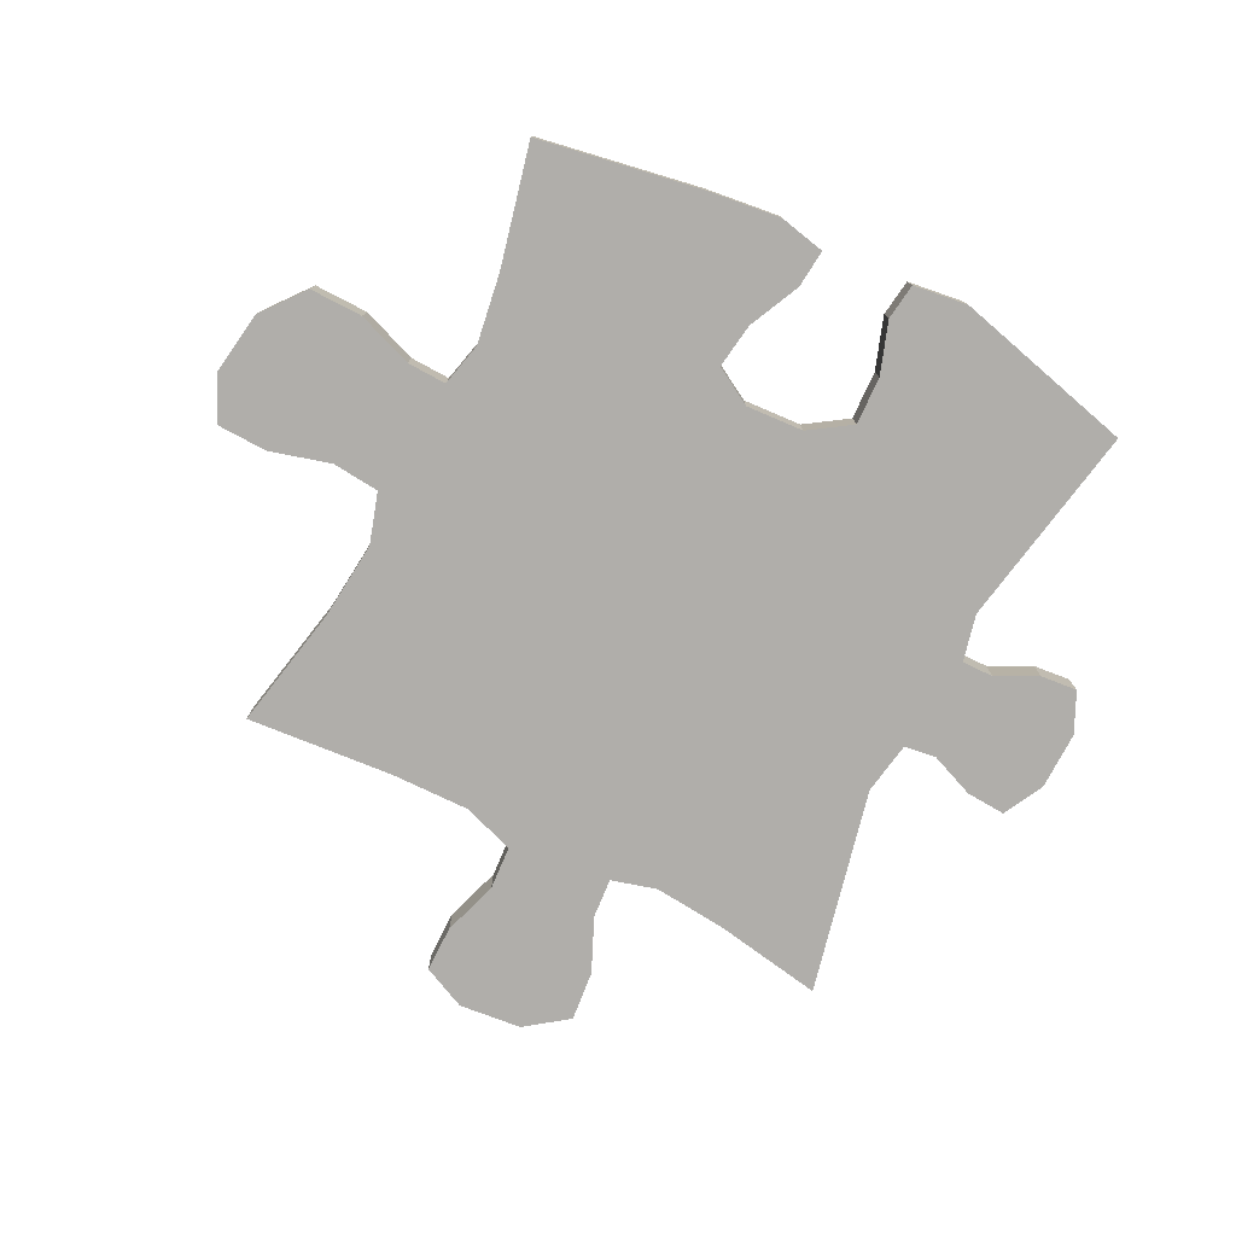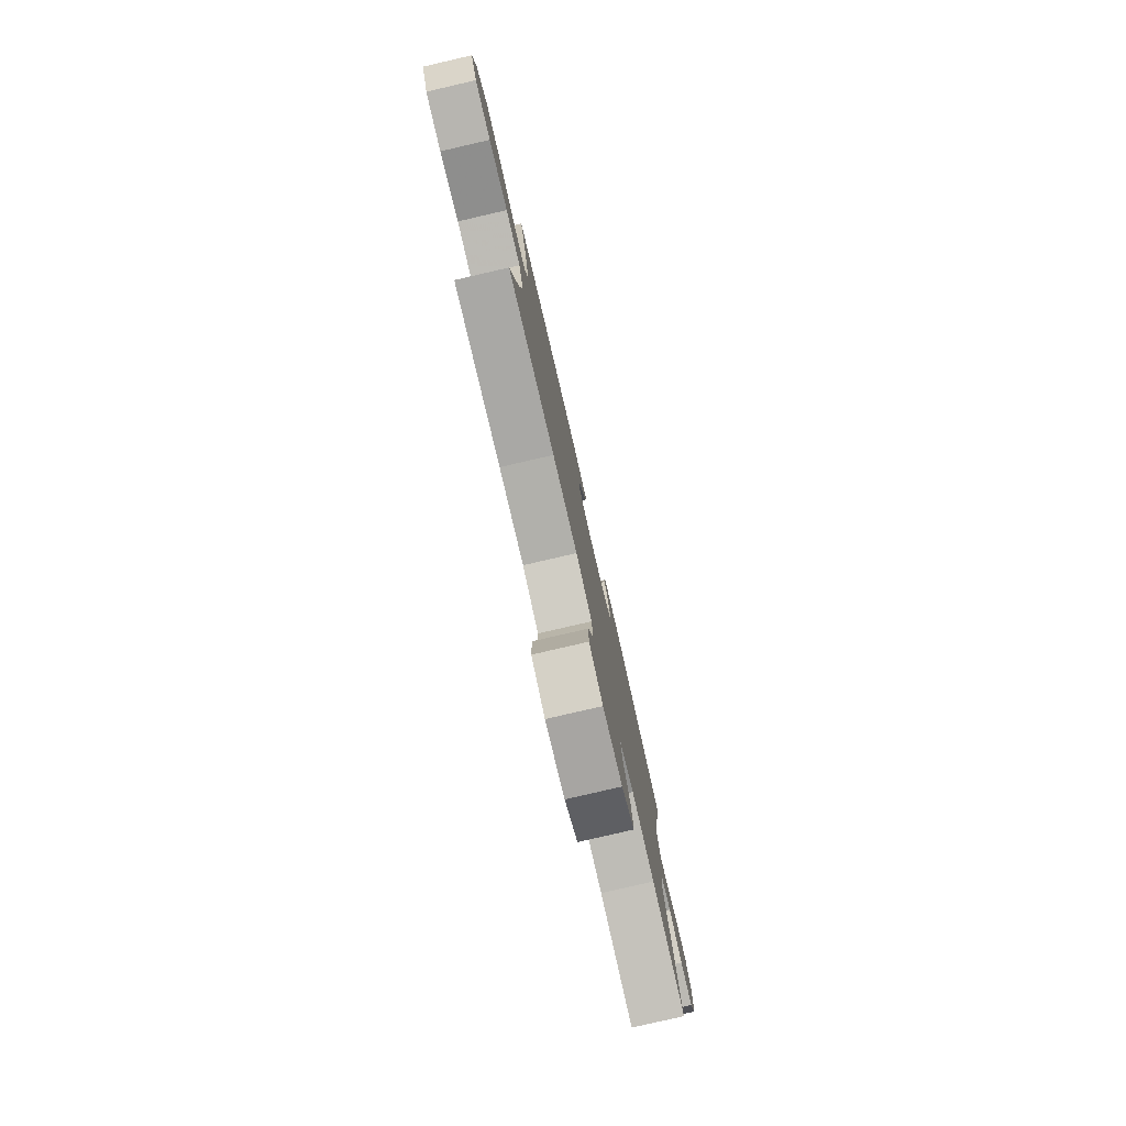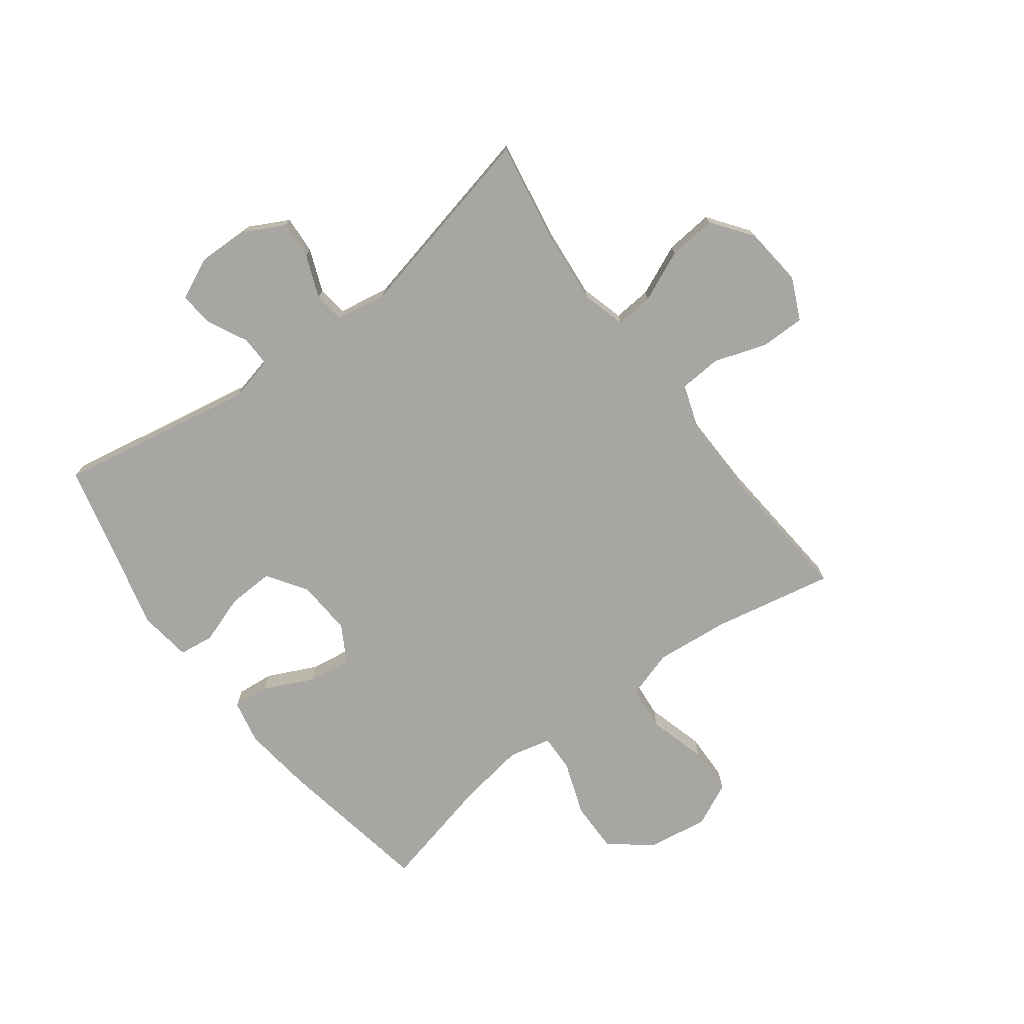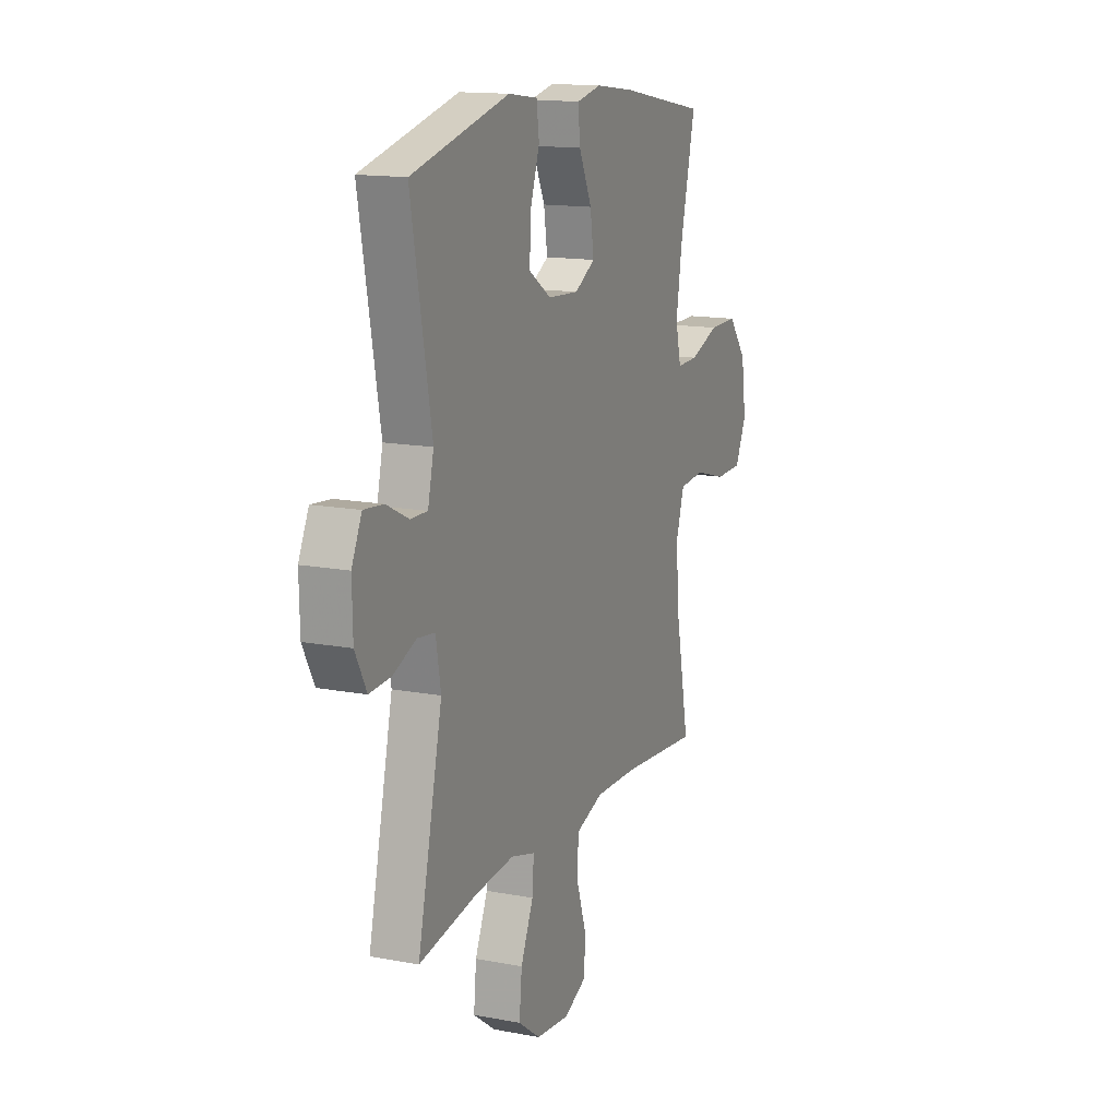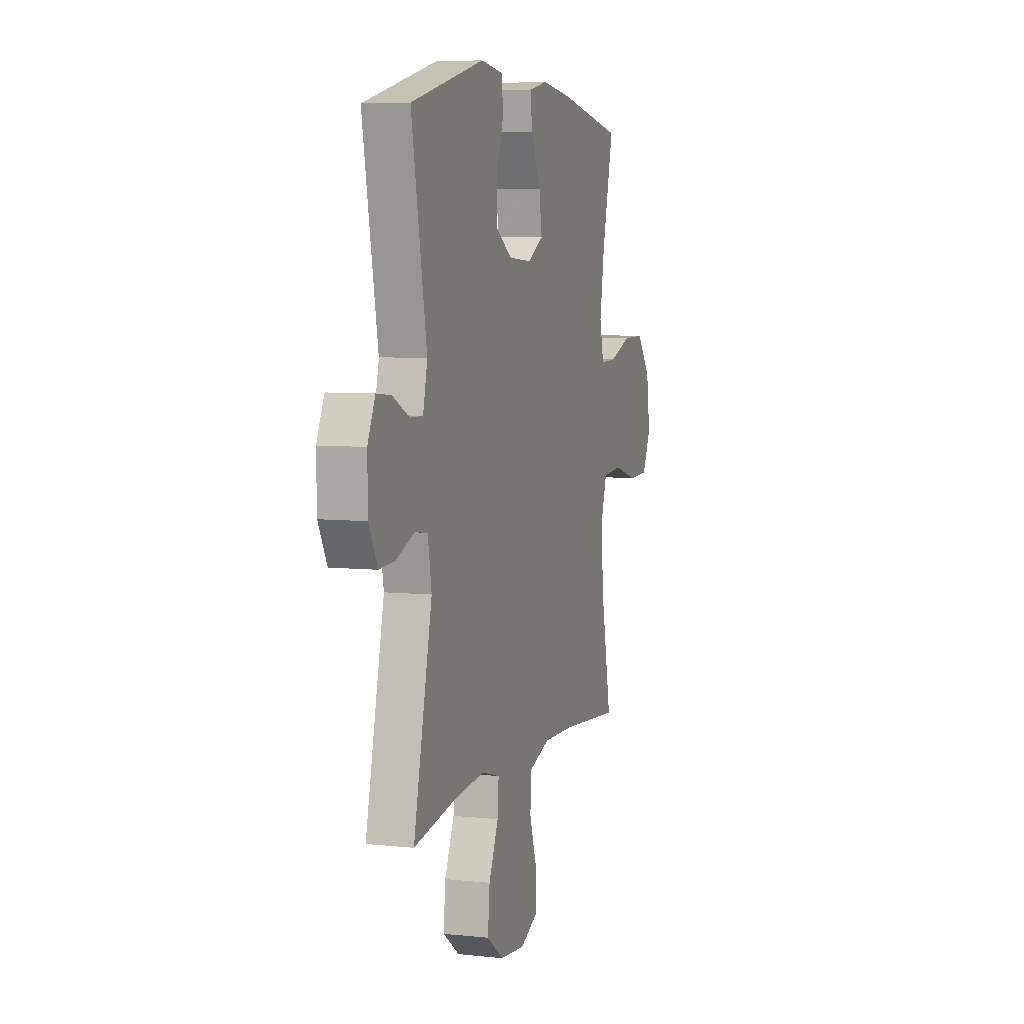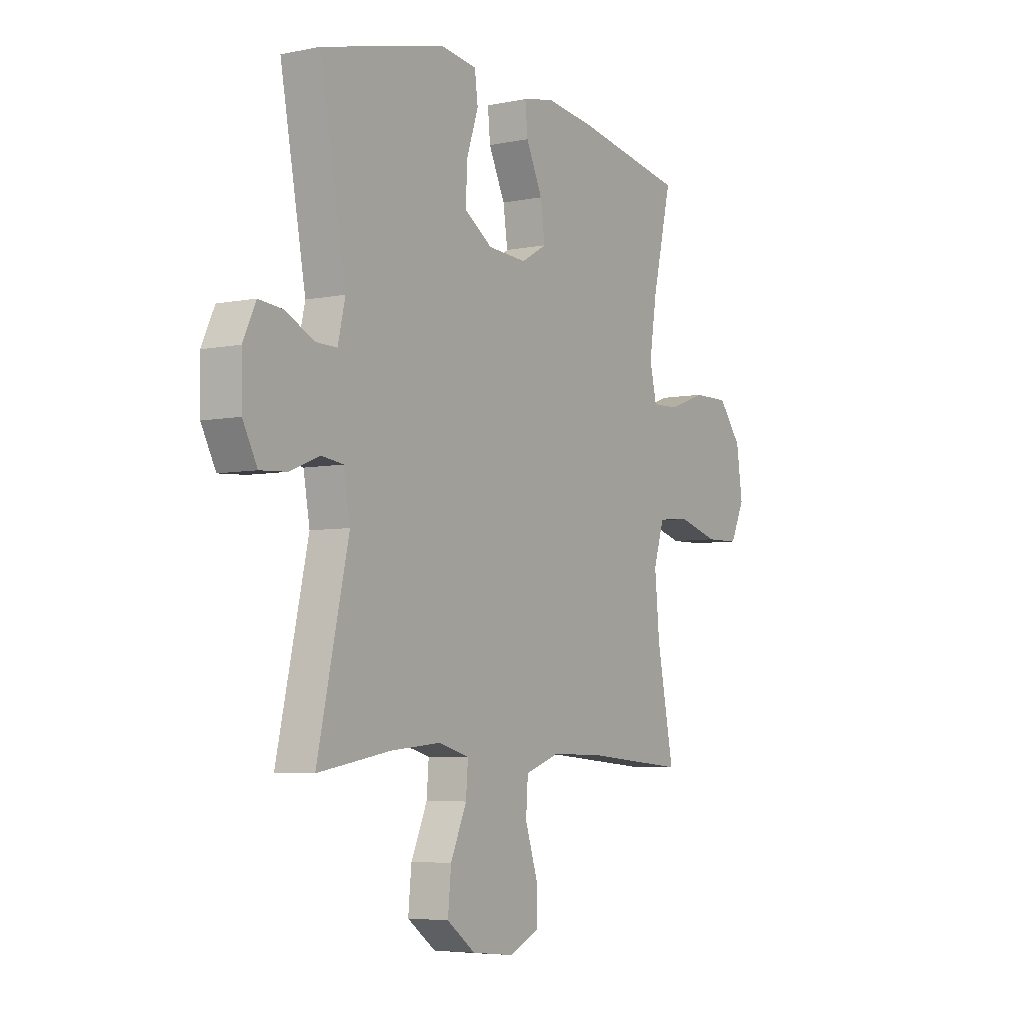
<metadata>
{"format":"obj","ext":"obj","renderer":"f3d","projection":"perspective","resolution":1024,"background":"white","views":[{"elev":-77.7,"azim":-26.8,"up":"+Y"},{"elev":-79.7,"azim":-77.0,"up":"+Z"},{"elev":-74.1,"azim":126.8,"up":"+Y"},{"elev":14.5,"azim":112.5,"up":"+Z"},{"elev":6.4,"azim":107.6,"up":"+Z"},{"elev":-5.4,"azim":122.3,"up":"+Z"}]}
</metadata>
<code>
v 0.5 0.07 -0.5
v 0.322 0.07 -0.47
v 0.201 0.07 -0.459
v 0.126 0.07 -0.48
v 0.131 0.07 -0.545
v 0.17 0.07 -0.633
v 0.178 0.07 -0.715
v 0.109 0.07 -0.766
v 0.006 0.07 -0.777
v -0.066 0.07 -0.744
v -0.066 0.07 -0.668
v -0.036 0.07 -0.577
v -0.041 0.07 -0.505
v -0.126 0.07 -0.476
v -0.256 0.07 -0.479
v -0.5 0.07 -0.5
v -0.459 0.07 -0.292
v -0.447 0.07 -0.165
v -0.473 0.07 -0.082
v -0.551 0.07 -0.075
v -0.651 0.07 -0.103
v -0.734 0.07 -0.101
v -0.769 0.07 -0.027
v -0.754 0.07 0.077
v -0.697 0.07 0.149
v -0.609 0.07 0.148
v -0.517 0.07 0.115
v -0.452 0.07 0.113
v -0.435 0.07 0.186
v -0.453 0.07 0.301
v -0.5 0.07 0.5
v -0.232 0.07 0.548
v -0.111 0.07 0.563
v -0.035 0.07 0.547
v -0.041 0.07 0.484
v -0.081 0.07 0.399
v -0.092 0.07 0.324
v -0.029 0.07 0.288
v 0.066 0.07 0.294
v 0.134 0.07 0.339
v 0.131 0.07 0.418
v 0.102 0.07 0.503
v 0.11 0.07 0.563
v 0.2 0.07 0.575
v 0.5 0.07 0.5
v 0.438 0.07 0.162
v 0.456 0.07 0.085
v 0.508 0.07 0.086
v 0.576 0.07 0.12
v 0.636 0.07 0.126
v 0.667 0.07 0.06
v 0.665 0.07 -0.035
v 0.63 0.07 -0.102
v 0.565 0.07 -0.098
v 0.492 0.07 -0.069
v 0.439 0.07 -0.076
v 0.424 0.07 -0.163
v 0.5 0 -0.5
v 0.322 0 -0.47
v 0.201 0 -0.459
v 0.126 0 -0.48
v 0.131 0 -0.545
v 0.17 0 -0.633
v 0.178 0 -0.715
v 0.109 0 -0.766
v 0.006 0 -0.777
v -0.066 0 -0.744
v -0.066 0 -0.668
v -0.036 0 -0.577
v -0.041 0 -0.505
v -0.126 0 -0.476
v -0.256 0 -0.479
v -0.5 0 -0.5
v -0.459 0 -0.292
v -0.447 0 -0.165
v -0.473 0 -0.082
v -0.551 0 -0.075
v -0.651 0 -0.103
v -0.734 0 -0.101
v -0.769 0 -0.027
v -0.754 0 0.077
v -0.697 0 0.149
v -0.609 0 0.148
v -0.517 0 0.115
v -0.452 0 0.113
v -0.435 0 0.186
v -0.453 0 0.301
v -0.5 0 0.5
v -0.232 0 0.548
v -0.111 0 0.563
v -0.035 0 0.547
v -0.041 0 0.484
v -0.081 0 0.399
v -0.092 0 0.324
v -0.029 0 0.288
v 0.066 0 0.294
v 0.134 0 0.339
v 0.131 0 0.418
v 0.102 0 0.503
v 0.11 0 0.563
v 0.2 0 0.575
v 0.5 0 0.5
v 0.438 0 0.162
v 0.456 0 0.085
v 0.508 0 0.086
v 0.576 0 0.12
v 0.636 0 0.126
v 0.667 0 0.06
v 0.665 0 -0.035
v 0.63 0 -0.102
v 0.565 0 -0.098
v 0.492 0 -0.069
v 0.439 0 -0.076
v 0.424 0 -0.163
f 52 53 54 55
f 52 55 56
f 51 52 56
f 48 49 50 51
f 47 48 51 56
f 46 47 56 57
f 44 45 46
f 41 42 43 44
f 40 41 44 46
f 39 40 46 57
f 33 34 35 36
f 33 36 37
f 30 31 32 33
f 29 30 33 37
f 28 29 37 38
f 24 25 26 27
f 24 27 28
f 23 24 28
f 20 21 22 23
f 19 20 23 28
f 18 19 28 38
f 15 16 17
f 14 15 17 18
f 13 14 18 38
f 9 10 11 12
f 5 6 7 8
f 4 5 8 9
f 39 57 1 2
f 38 39 2 3
f 13 38 3 4
f 4 9 12 13
f 112 111 110 109
f 113 112 109
f 113 109 108
f 108 107 106 105
f 113 108 105 104
f 114 113 104 103
f 103 102 101
f 101 100 99 98
f 103 101 98 97
f 114 103 97 96
f 93 92 91 90
f 94 93 90
f 90 89 88 87
f 94 90 87 86
f 95 94 86 85
f 84 83 82 81
f 85 84 81
f 85 81 80
f 80 79 78 77
f 85 80 77 76
f 95 85 76 75
f 74 73 72
f 75 74 72 71
f 95 75 71 70
f 69 68 67 66
f 65 64 63 62
f 66 65 62 61
f 59 58 114 96
f 60 59 96 95
f 61 60 95 70
f 70 69 66 61
f 1 58 59 2
f 2 59 60 3
f 3 60 61 4
f 4 61 62 5
f 5 62 63 6
f 6 63 64 7
f 7 64 65 8
f 8 65 66 9
f 9 66 67 10
f 10 67 68 11
f 11 68 69 12
f 12 69 70 13
f 13 70 71 14
f 14 71 72 15
f 15 72 73 16
f 16 73 74 17
f 17 74 75 18
f 18 75 76 19
f 19 76 77 20
f 20 77 78 21
f 21 78 79 22
f 22 79 80 23
f 23 80 81 24
f 24 81 82 25
f 25 82 83 26
f 26 83 84 27
f 27 84 85 28
f 28 85 86 29
f 29 86 87 30
f 30 87 88 31
f 31 88 89 32
f 32 89 90 33
f 33 90 91 34
f 34 91 92 35
f 35 92 93 36
f 36 93 94 37
f 37 94 95 38
f 38 95 96 39
f 39 96 97 40
f 40 97 98 41
f 41 98 99 42
f 42 99 100 43
f 43 100 101 44
f 44 101 102 45
f 45 102 103 46
f 46 103 104 47
f 47 104 105 48
f 48 105 106 49
f 49 106 107 50
f 50 107 108 51
f 51 108 109 52
f 52 109 110 53
f 53 110 111 54
f 54 111 112 55
f 55 112 113 56
f 56 113 114 57
f 57 114 58 1

</code>
